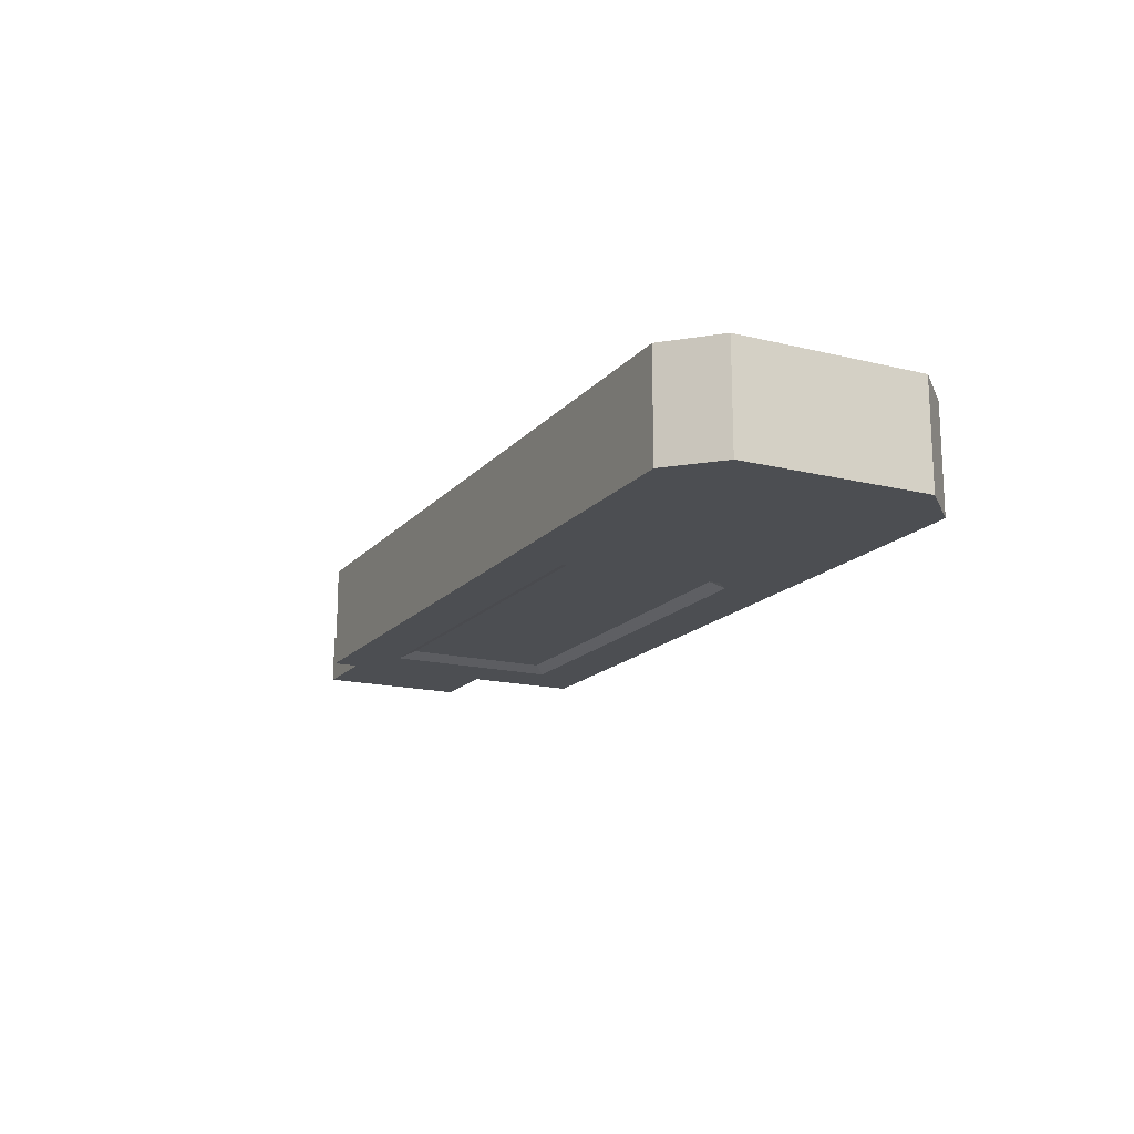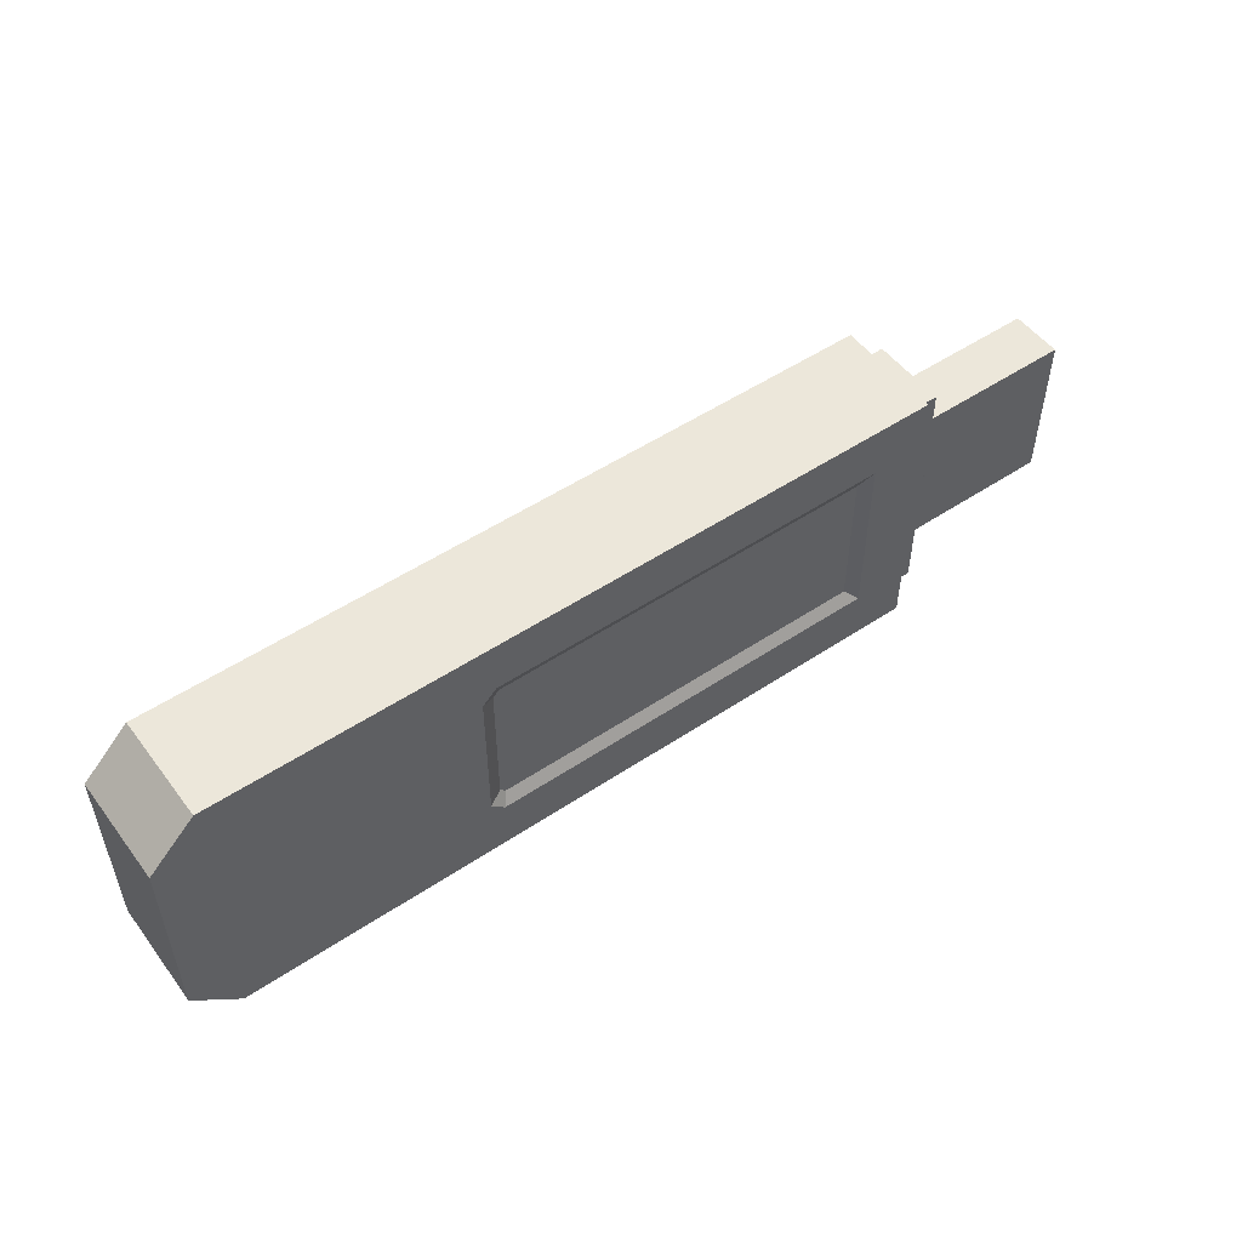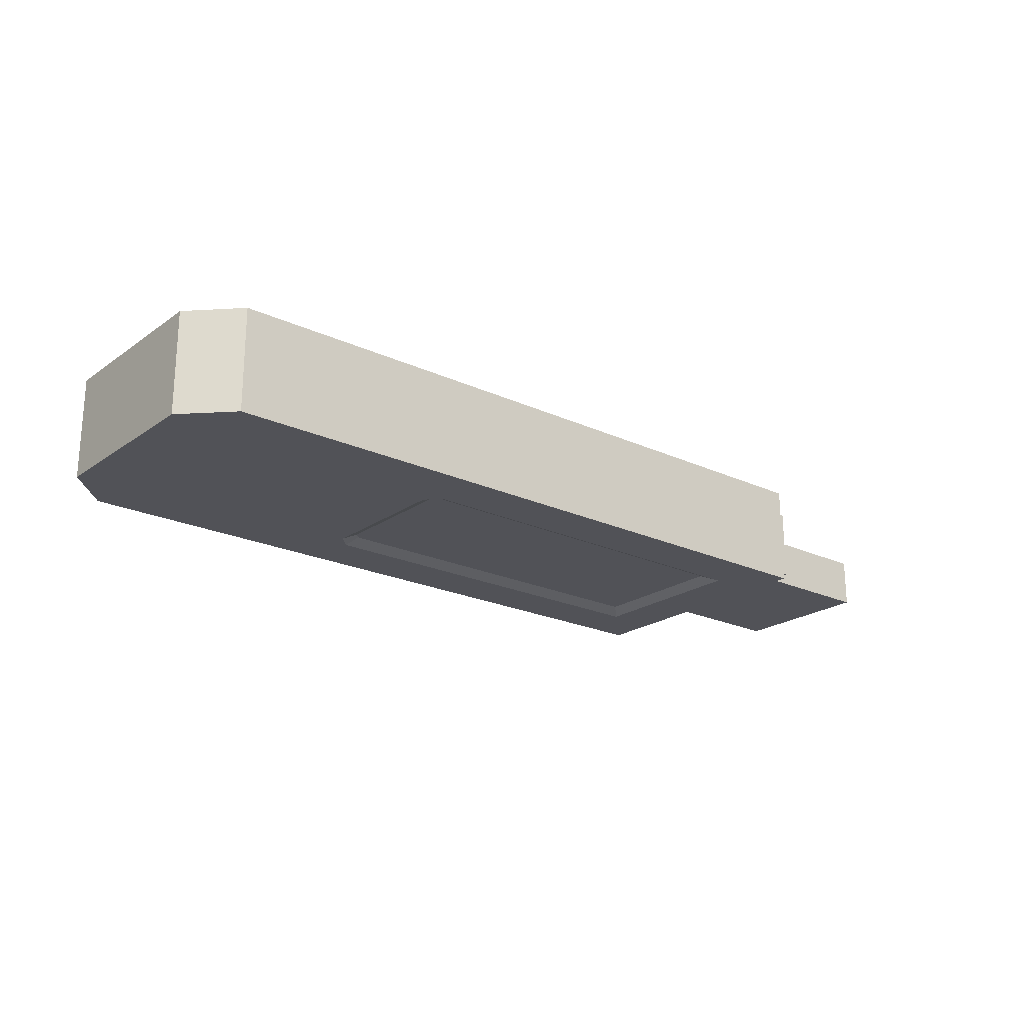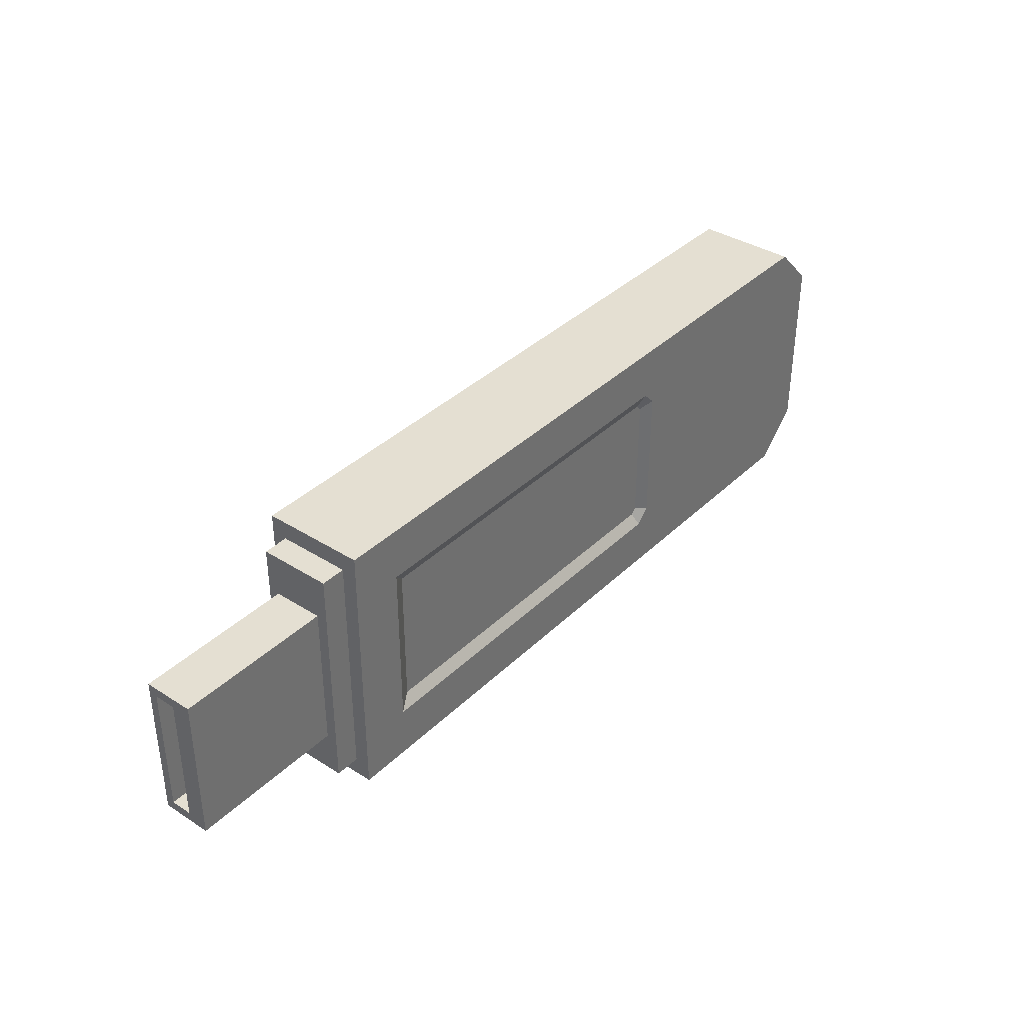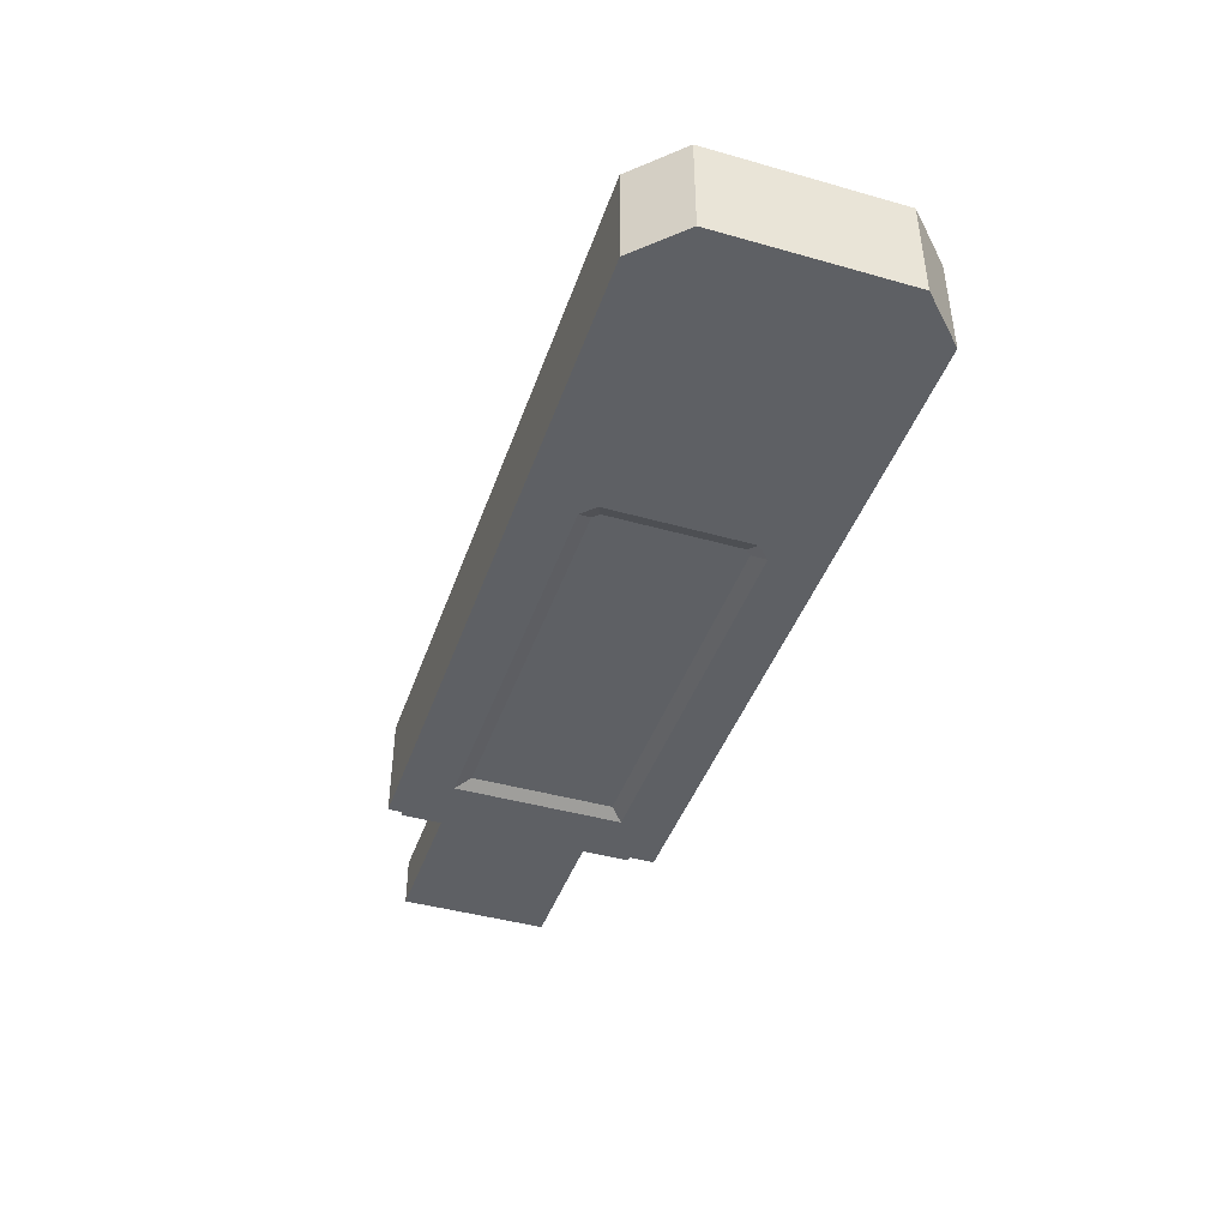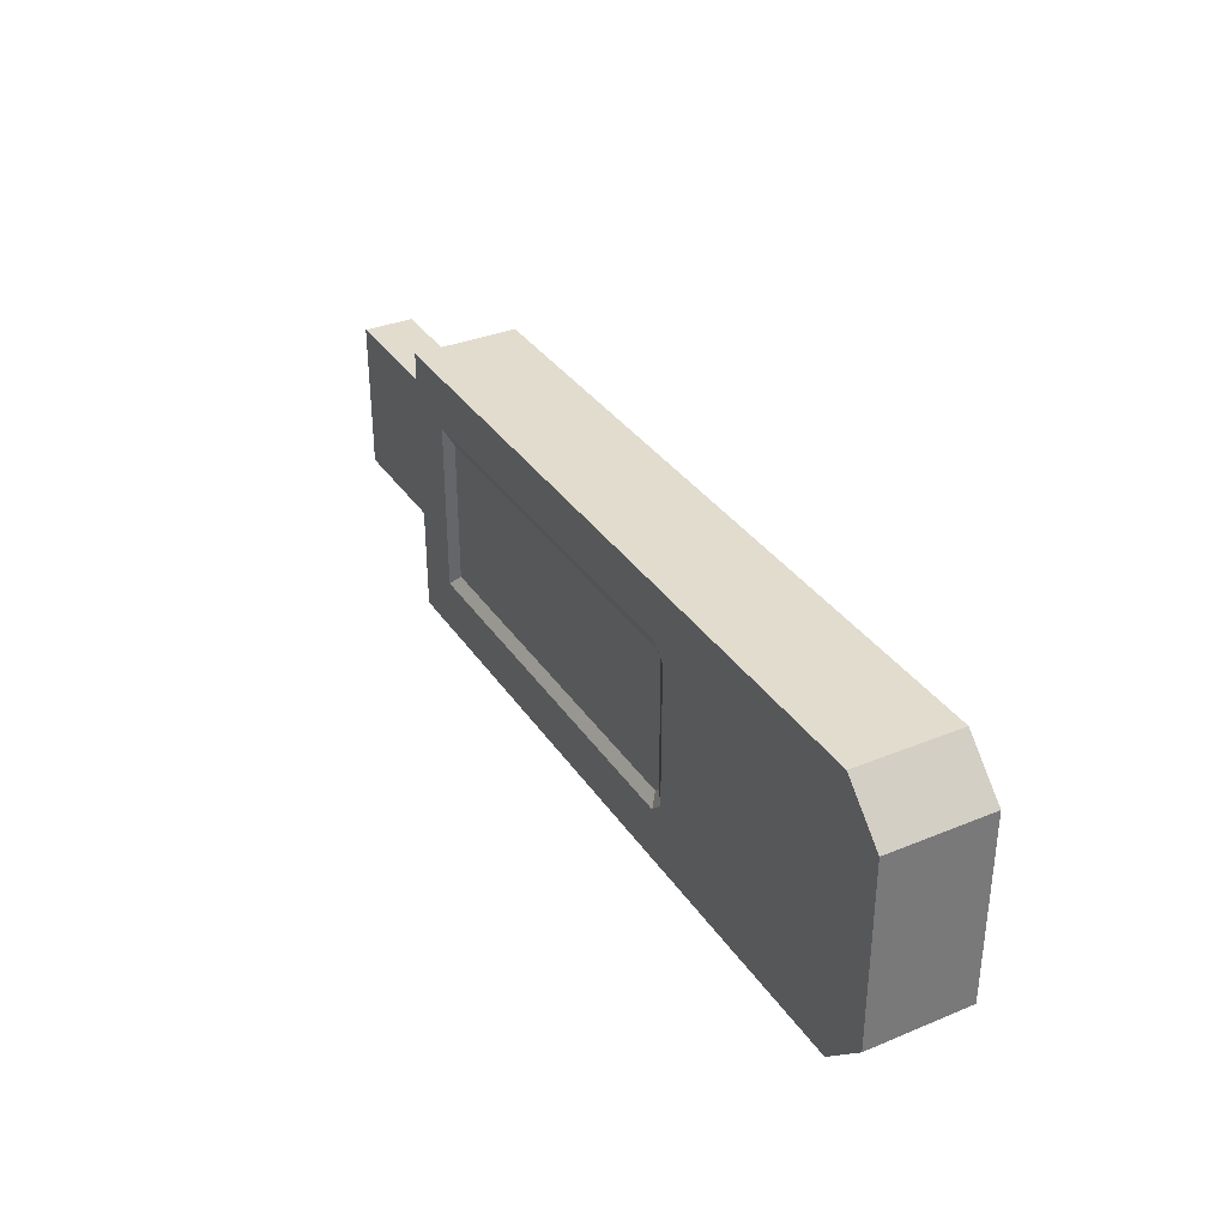
<metadata>
{"format":"obj","ext":"obj","renderer":"f3d","projection":"perspective","resolution":1024,"background":"white","views":[{"elev":-16.5,"azim":-116.6,"up":"+Y"},{"elev":51.7,"azim":-35.9,"up":"+Z"},{"elev":-21.5,"azim":-39.3,"up":"+Y"},{"elev":37.2,"azim":129.3,"up":"+Z"},{"elev":-42.9,"azim":-108.6,"up":"+Y"},{"elev":34.1,"azim":-119.0,"up":"+Z"}]}
</metadata>
<code>
v  -2.535 -0.3098 0.8258
v  1.703 -0.3098 0.8258
v  1.703 0.3098 0.8258
v  -2.535 0.3098 0.8258
v  1.853 -0.2169 0.7132
v  1.853 -0.2169 -0.7132
v  1.853 0.2169 -0.7132
v  1.853 0.2169 0.7132
v  1.703 -0.3098 -0.8258
v  -2.535 -0.3098 -0.8258
v  -2.535 0.3098 -0.8258
v  1.703 0.3098 -0.8258
v  -2.801 -0.3098 -0.5595
v  -2.801 -0.3098 0.5595
v  -2.801 0.3098 0.5595
v  -2.801 0.3098 -0.5595
v  1.703 -0.2169 -0.7132
v  1.703 -0.2169 0.7132
v  1.703 0.2169 -0.7132
v  1.703 0.2169 0.7132
v  -1.037 -0.3098 -0.429
v  -1.037 -0.3098 0.429
v  -0.9549 -0.3098 -0.5108
v  1.388 -0.3098 -0.5108
v  1.388 -0.3098 0.5108
v  -0.9549 -0.3098 0.5108
v  1.388 0.3098 0.5108
v  -0.9549 0.3098 0.5108
v  1.388 0.3098 -0.5108
v  -0.9549 0.3098 -0.5108
v  -1.037 0.3098 -0.429
v  -1.037 0.3098 0.429
g USBBody
f 1 2 3 4
f 5 6 7 8
f 9 10 11 12
f 13 14 15 16
f 4 15 14 1
f 10 13 16 11
f 2 9 17 18
f 9 12 19 17
f 12 3 20 19
f 3 2 18 20
f 18 17 6 5
f 17 19 7 6
f 19 20 8 7
f 20 18 5 8
f 14 13 21 22
f 13 10 23 21
f 10 9 24 23
f 9 2 25 24
f 2 1 26 25
f 1 14 22 26
f 4 3 27 28
f 3 12 29 27
f 12 11 30 29
f 11 16 31 30
f 16 15 32 31
f 15 4 28 32
v  1.825 -0.1501 0.4504
v  1.825 -0.1501 -0.4504
v  2.801 -0.1501 -0.4504
v  2.801 -0.1501 0.4504
v  1.825 0.1501 0.4504
v  2.801 0.1501 0.4504
v  2.801 0.1501 -0.4504
v  1.825 0.1501 -0.4504
v  2.15 -0.0983 0.3934
v  2.15 -0.0983 -0.3934
v  2.15 0.0294 -0.3934
v  2.15 0.0294 0.3934
v  2.801 -0.0983 -0.3934
v  2.801 -0.0983 0.3934
v  2.801 0.0294 -0.3934
v  2.801 0.0294 0.3934
g USBEnd
f 33 34 35 36
f 37 38 39 40
f 33 36 38 37
f 41 42 43 44
f 35 34 40 39
f 34 33 37 40
f 36 35 45 46
f 35 39 47 45
f 39 38 48 47
f 38 36 46 48
f 46 45 42 41
f 45 47 43 42
f 47 48 44 43
f 48 46 41 44
v  -0.9556 -0.2729 0.3954
v  -0.9556 -0.2729 -0.3954
v  -0.9213 -0.2729 -0.4297
v  1.307 -0.2729 -0.4297
v  1.307 -0.2729 0.4297
v  -0.9213 -0.2729 0.4297
v  -0.9213 0.2729 0.4297
v  1.307 0.2729 0.4297
v  1.307 0.2729 -0.4297
v  -0.9556 0.2729 -0.3954
v  -0.9213 0.2729 -0.4297
v  -0.9556 0.2729 0.3954
v  -1.037 -0.3098 0.429
v  -1.037 -0.3098 -0.429
v  -0.9549 -0.3098 -0.5108
v  1.388 -0.3098 -0.5108
v  1.388 -0.3098 0.5108
v  -0.9549 -0.3098 0.5108
v  -0.9549 0.3098 0.5108
v  1.388 0.3098 0.5108
v  1.388 0.3098 -0.5108
v  -0.9549 0.3098 -0.5108
v  -1.037 0.3098 -0.429
v  -1.037 0.3098 0.429
g USBgrip
f 49 50 51 52
f 49 52 53 54
f 55 56 57 58
f 57 59 58
f 60 55 58
f 61 62 50 49
f 62 63 51 50
f 63 64 52 51
f 64 65 53 52
f 65 66 54 53
f 66 61 49 54
f 67 68 56 55
f 68 69 57 56
f 69 70 59 57
f 70 71 58 59
f 71 72 60 58
f 72 67 55 60

</code>
